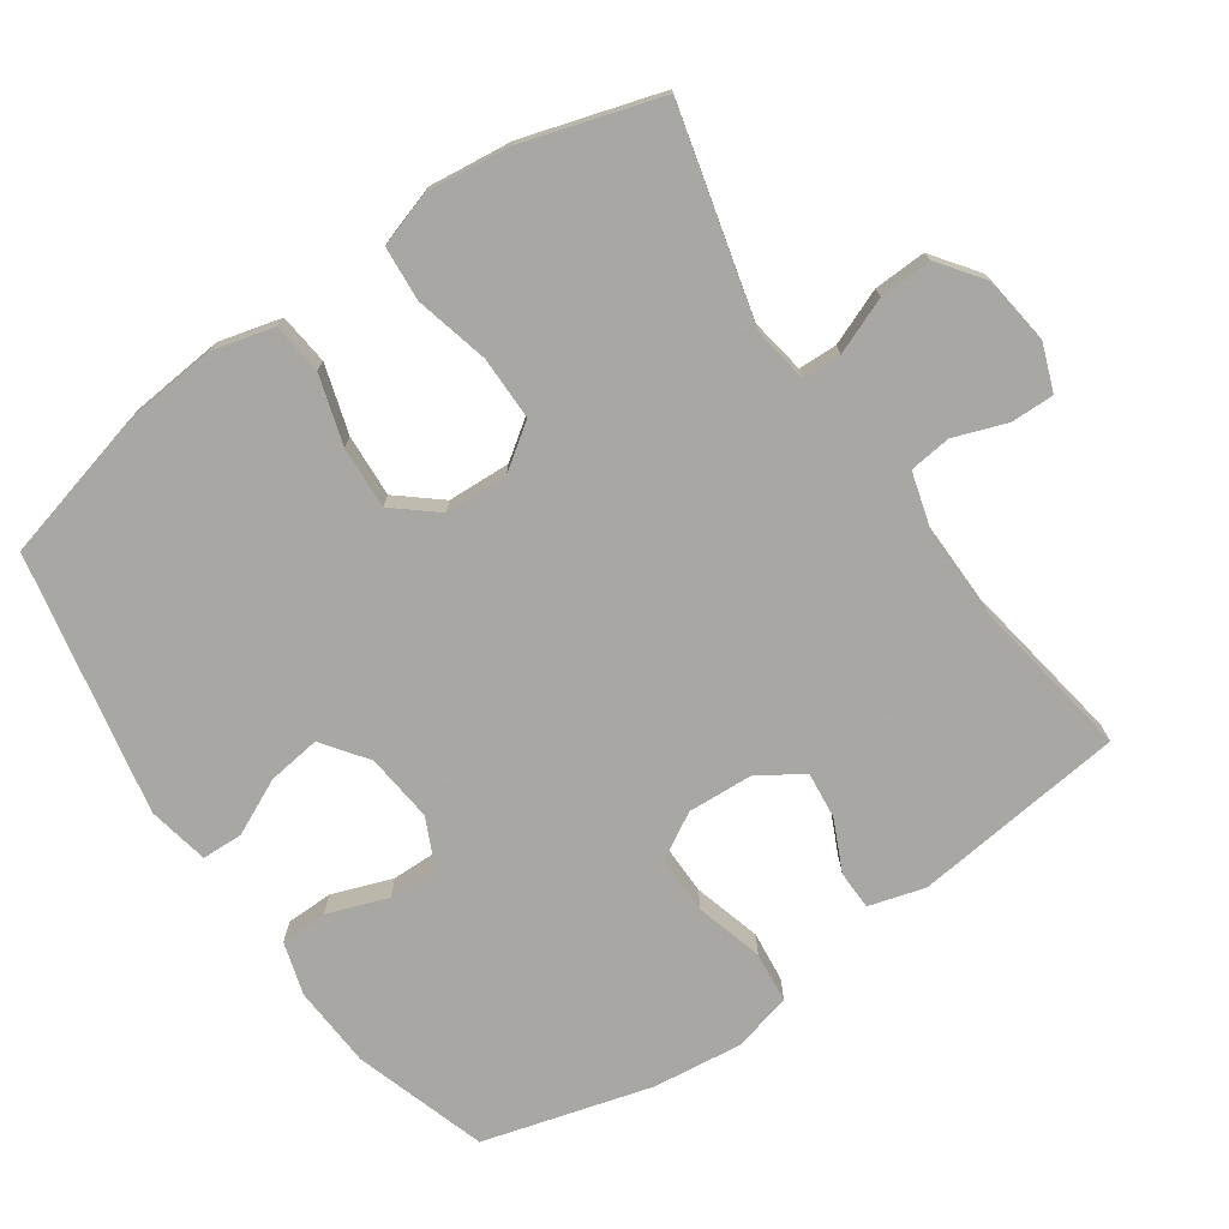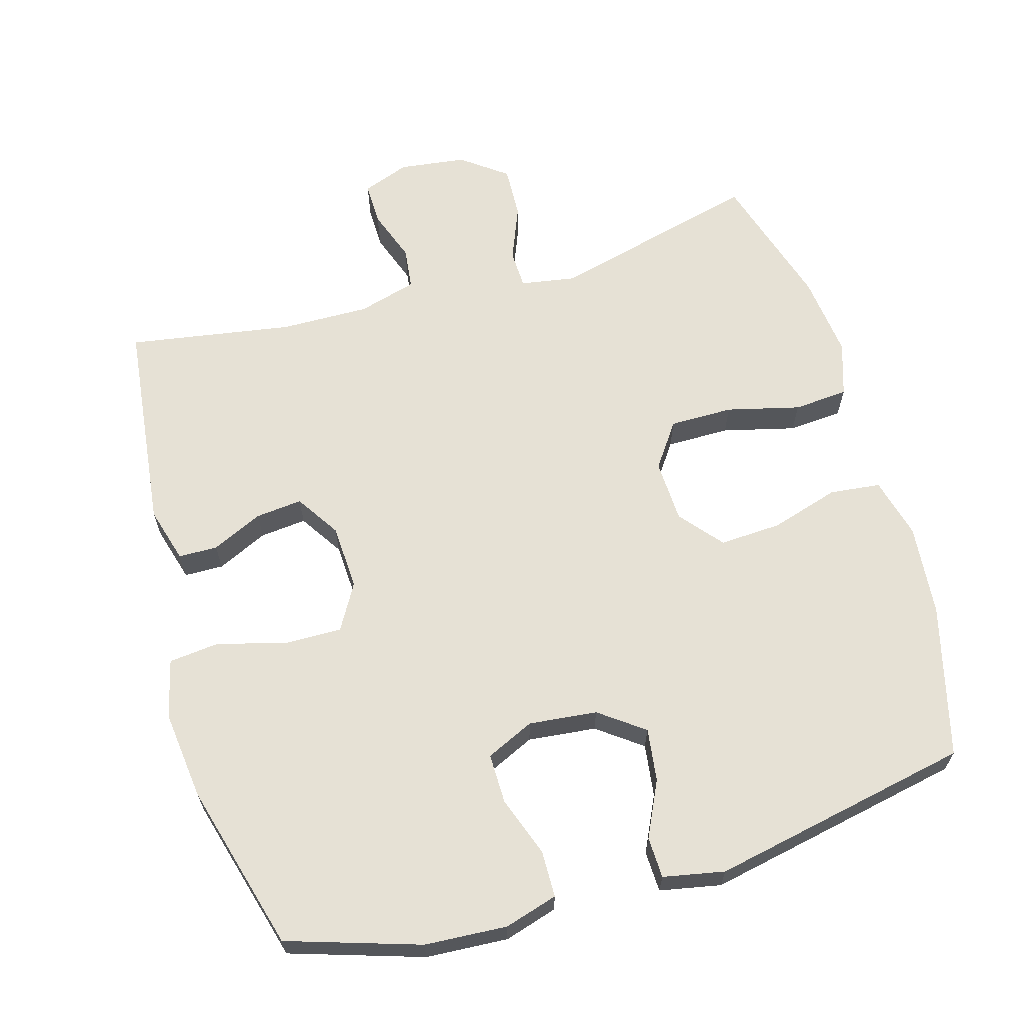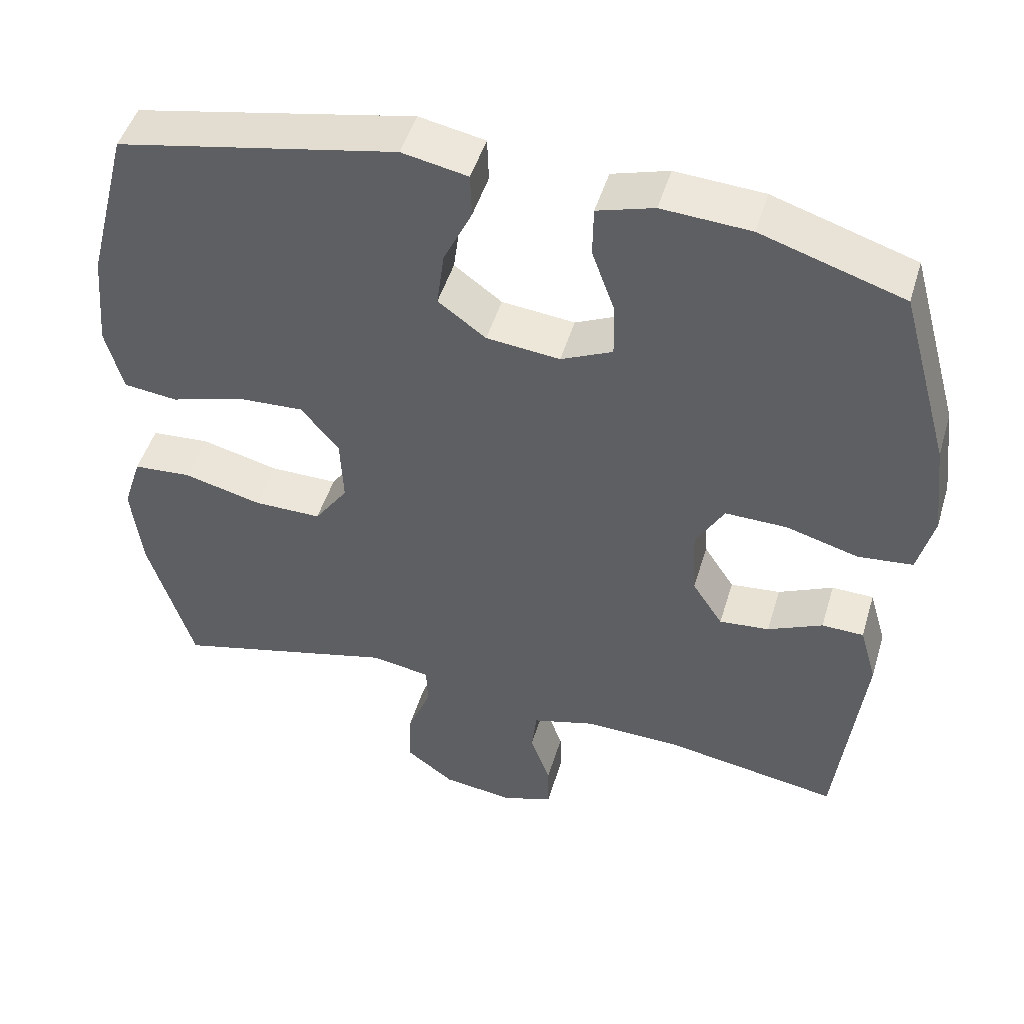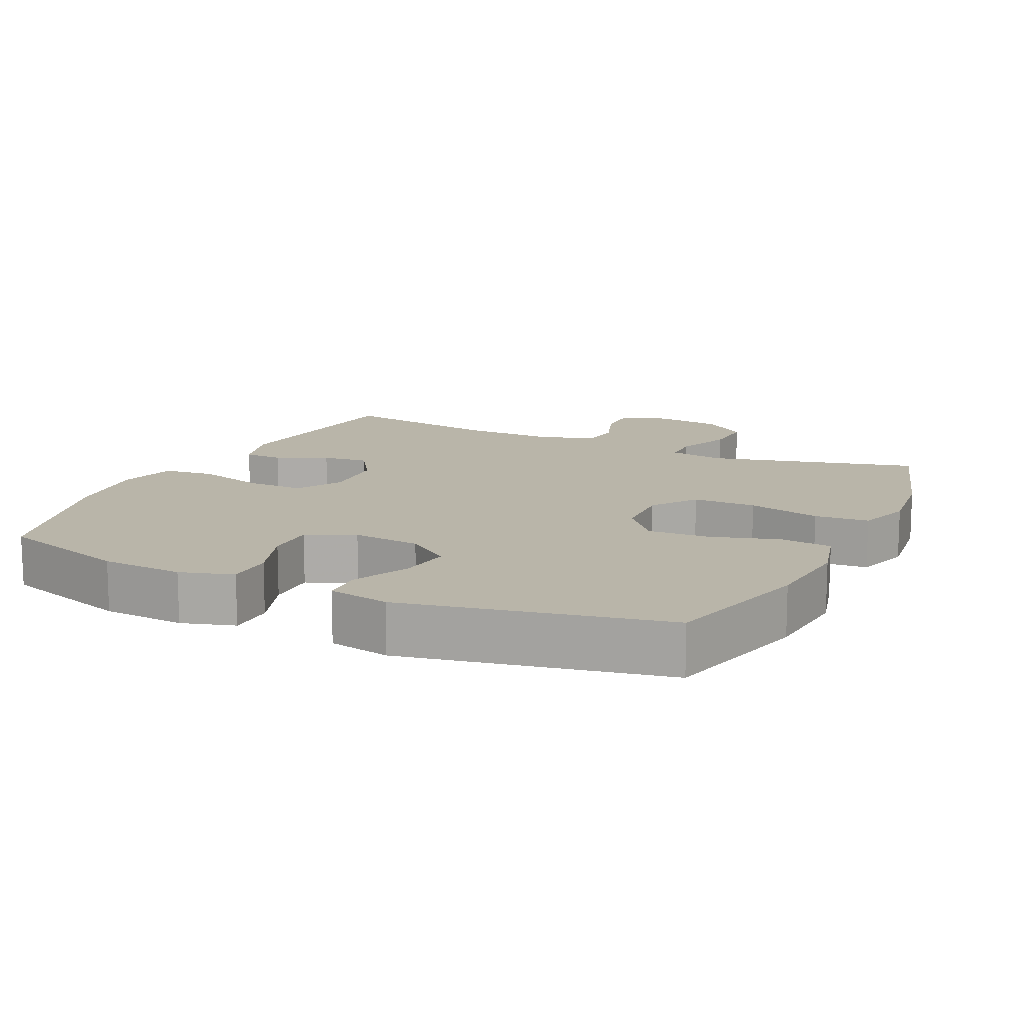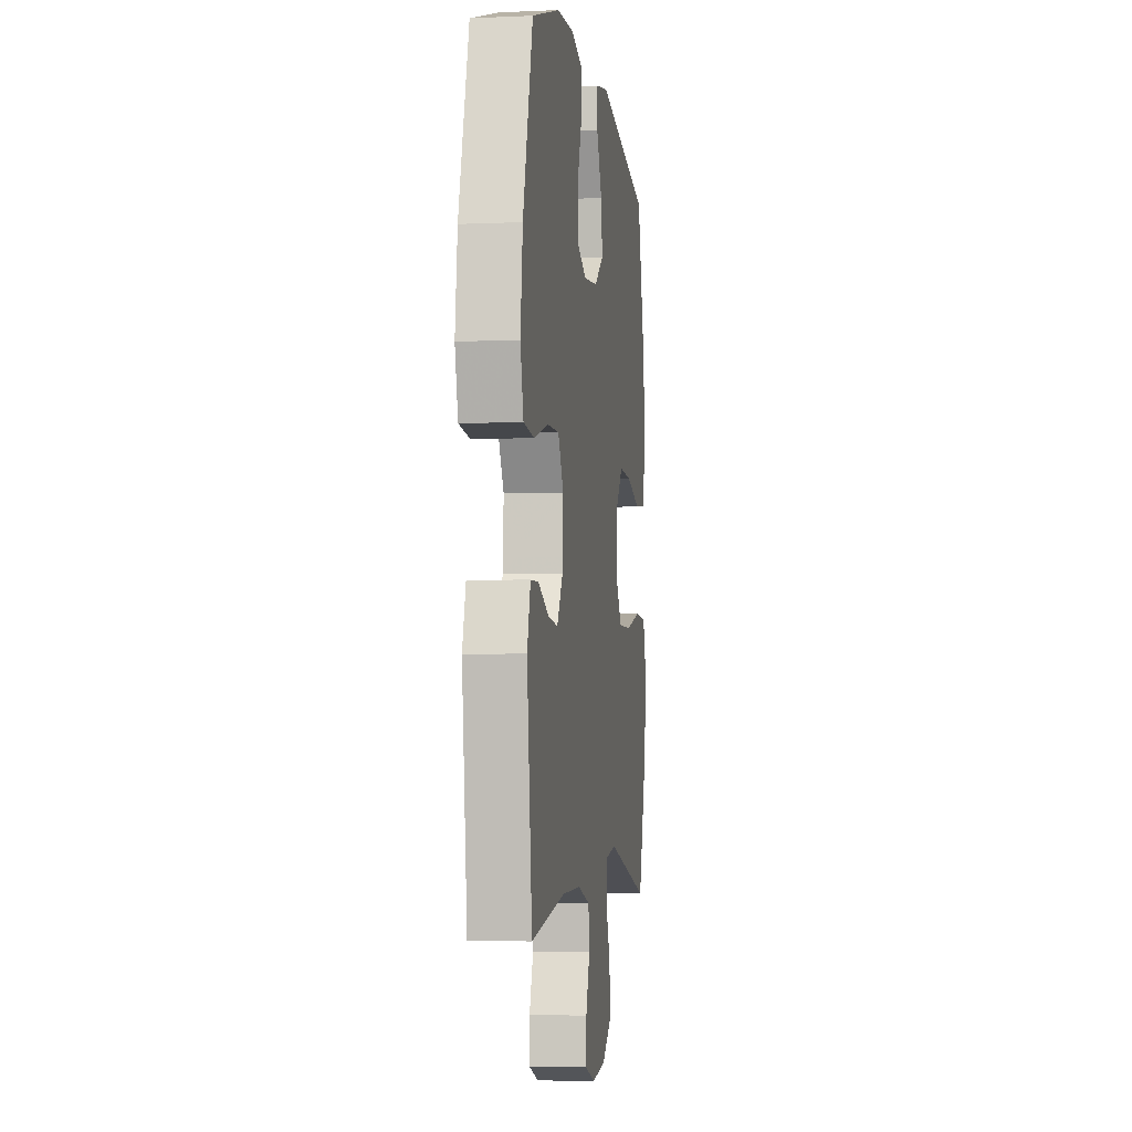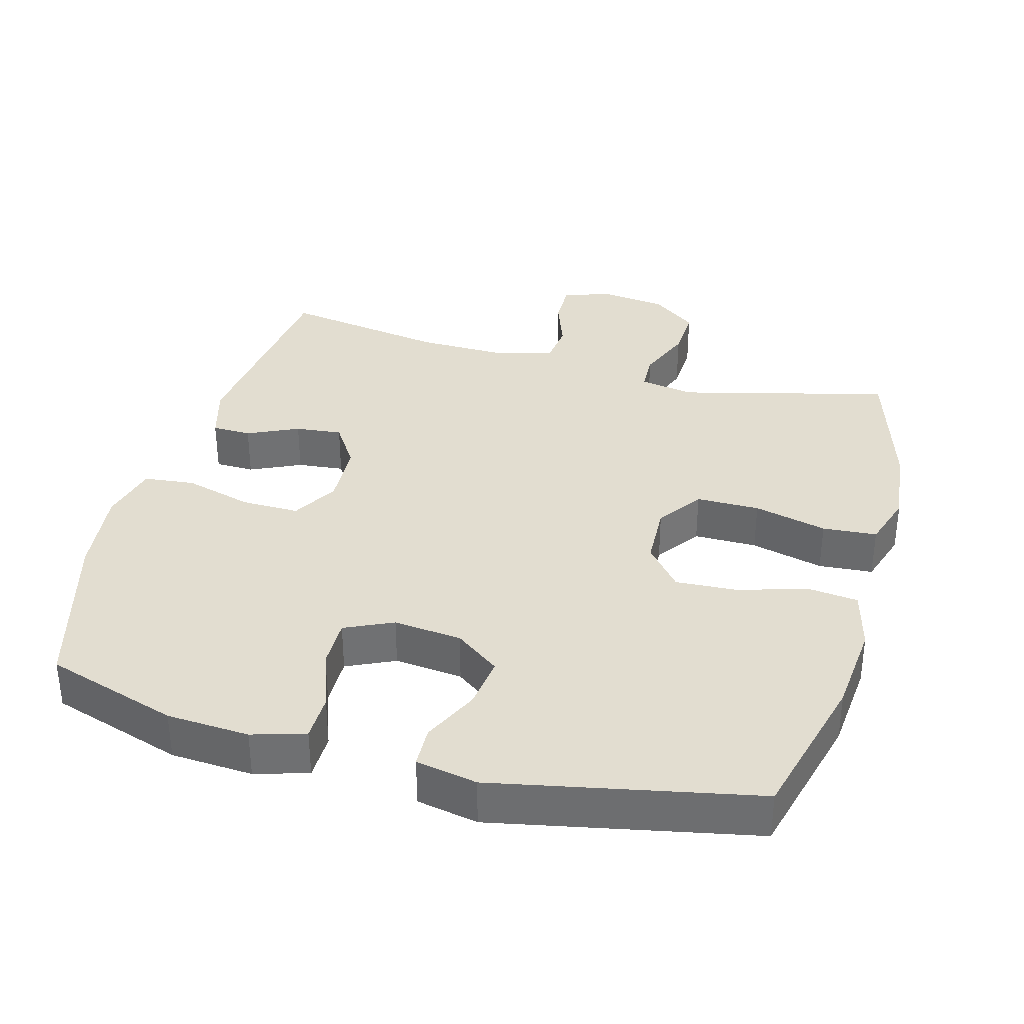
<metadata>
{"format":"obj","ext":"obj","renderer":"f3d","projection":"perspective","resolution":1024,"background":"white","views":[{"elev":-74.4,"azim":124.7,"up":"+Y"},{"elev":64.4,"azim":-16.0,"up":"+Y"},{"elev":48.2,"azim":-163.4,"up":"+Z"},{"elev":13.4,"azim":25.5,"up":"+Y"},{"elev":-4.1,"azim":-81.8,"up":"+Z"},{"elev":35.3,"azim":15.4,"up":"+Y"}]}
</metadata>
<code>
v 0.5 0.07 0.5
v 0.556 0.07 0.282
v 0.568 0.07 0.15
v 0.545 0.07 0.062
v 0.472 0.07 0.054
v 0.374 0.07 0.084
v 0.285 0.07 0.089
v 0.234 0.07 0.028
v 0.23 0.07 -0.062
v 0.275 0.07 -0.126
v 0.366 0.07 -0.126
v 0.471 0.07 -0.1
v 0.549 0.07 -0.106
v 0.574 0.07 -0.184
v 0.56 0.07 -0.303
v 0.5 0.07 -0.5
v 0.2 0.07 -0.423
v 0.121 0.07 -0.436
v 0.119 0.07 -0.491
v 0.151 0.07 -0.571
v 0.154 0.07 -0.646
v 0.089 0.07 -0.694
v -0.007 0.07 -0.706
v -0.074 0.07 -0.681
v -0.073 0.07 -0.619
v -0.046 0.07 -0.544
v -0.053 0.07 -0.484
v -0.137 0.07 -0.46
v -0.264 0.07 -0.462
v -0.5 0.07 -0.5
v -0.535 0.07 -0.196
v -0.512 0.07 -0.116
v -0.456 0.07 -0.115
v -0.383 0.07 -0.149
v -0.316 0.07 -0.156
v -0.275 0.07 -0.093
v -0.27 0.07 0.001
v -0.308 0.07 0.067
v -0.391 0.07 0.066
v -0.488 0.07 0.039
v -0.561 0.07 0.047
v -0.582 0.07 0.131
v -0.567 0.07 0.259
v -0.5 0.07 0.5
v -0.31 0.07 0.56
v -0.192 0.07 0.567
v -0.116 0.07 0.544
v -0.115 0.07 0.477
v -0.146 0.07 0.391
v -0.147 0.07 0.319
v -0.078 0.07 0.287
v 0.02 0.07 0.297
v 0.084 0.07 0.344
v 0.074 0.07 0.42
v 0.036 0.07 0.5
v 0.038 0.07 0.559
v 0.126 0.07 0.576
v 0.5 0 0.5
v 0.556 0 0.282
v 0.568 0 0.15
v 0.545 0 0.062
v 0.472 0 0.054
v 0.374 0 0.084
v 0.285 0 0.089
v 0.234 0 0.028
v 0.23 0 -0.062
v 0.275 0 -0.126
v 0.366 0 -0.126
v 0.471 0 -0.1
v 0.549 0 -0.106
v 0.574 0 -0.184
v 0.56 0 -0.303
v 0.5 0 -0.5
v 0.2 0 -0.423
v 0.121 0 -0.436
v 0.119 0 -0.491
v 0.151 0 -0.571
v 0.154 0 -0.646
v 0.089 0 -0.694
v -0.007 0 -0.706
v -0.074 0 -0.681
v -0.073 0 -0.619
v -0.046 0 -0.544
v -0.053 0 -0.484
v -0.137 0 -0.46
v -0.264 0 -0.462
v -0.5 0 -0.5
v -0.535 0 -0.196
v -0.512 0 -0.116
v -0.456 0 -0.115
v -0.383 0 -0.149
v -0.316 0 -0.156
v -0.275 0 -0.093
v -0.27 0 0.001
v -0.308 0 0.067
v -0.391 0 0.066
v -0.488 0 0.039
v -0.561 0 0.047
v -0.582 0 0.131
v -0.567 0 0.259
v -0.5 0 0.5
v -0.31 0 0.56
v -0.192 0 0.567
v -0.116 0 0.544
v -0.115 0 0.477
v -0.146 0 0.391
v -0.147 0 0.319
v -0.078 0 0.287
v 0.02 0 0.297
v 0.084 0 0.344
v 0.074 0 0.42
v 0.036 0 0.5
v 0.038 0 0.559
v 0.126 0 0.576
f 4 5 6
f 3 4 6
f 2 3 6
f 1 2 6
f 57 1 6
f 56 57 6
f 55 56 6
f 54 55 6
f 53 54 6 7
f 52 53 7 8
f 51 52 8 9
f 50 51 9 10
f 47 48 49
f 46 47 49
f 45 46 49
f 44 45 49
f 43 44 49
f 42 43 49
f 41 42 49
f 40 41 49
f 39 40 49
f 38 39 49 50
f 37 38 50 10
f 32 33 34
f 31 32 34
f 30 31 34
f 29 30 34
f 28 29 34 35
f 27 28 35 36
f 24 25 26
f 23 24 26
f 22 23 26
f 21 22 26
f 20 21 26
f 19 20 26
f 18 19 26 27
f 15 16 17
f 14 15 17
f 13 14 17
f 12 13 17
f 11 12 17
f 10 11 17 18
f 27 36 37
f 18 27 37
f 10 18 37
f 63 62 61
f 63 61 60
f 63 60 59
f 63 59 58
f 63 58 114
f 63 114 113
f 63 113 112
f 63 112 111
f 64 63 111 110
f 65 64 110 109
f 66 65 109 108
f 67 66 108 107
f 106 105 104
f 106 104 103
f 106 103 102
f 106 102 101
f 106 101 100
f 106 100 99
f 106 99 98
f 106 98 97
f 106 97 96
f 107 106 96 95
f 67 107 95 94
f 91 90 89
f 91 89 88
f 91 88 87
f 91 87 86
f 92 91 86 85
f 93 92 85 84
f 83 82 81
f 83 81 80
f 83 80 79
f 83 79 78
f 83 78 77
f 83 77 76
f 84 83 76 75
f 74 73 72
f 74 72 71
f 74 71 70
f 74 70 69
f 74 69 68
f 75 74 68 67
f 94 93 84
f 94 84 75
f 94 75 67
f 1 58 59 2
f 2 59 60 3
f 3 60 61 4
f 4 61 62 5
f 5 62 63 6
f 6 63 64 7
f 7 64 65 8
f 8 65 66 9
f 9 66 67 10
f 10 67 68 11
f 11 68 69 12
f 12 69 70 13
f 13 70 71 14
f 14 71 72 15
f 15 72 73 16
f 16 73 74 17
f 17 74 75 18
f 18 75 76 19
f 19 76 77 20
f 20 77 78 21
f 21 78 79 22
f 22 79 80 23
f 23 80 81 24
f 24 81 82 25
f 25 82 83 26
f 26 83 84 27
f 27 84 85 28
f 28 85 86 29
f 29 86 87 30
f 30 87 88 31
f 31 88 89 32
f 32 89 90 33
f 33 90 91 34
f 34 91 92 35
f 35 92 93 36
f 36 93 94 37
f 37 94 95 38
f 38 95 96 39
f 39 96 97 40
f 40 97 98 41
f 41 98 99 42
f 42 99 100 43
f 43 100 101 44
f 44 101 102 45
f 45 102 103 46
f 46 103 104 47
f 47 104 105 48
f 48 105 106 49
f 49 106 107 50
f 50 107 108 51
f 51 108 109 52
f 52 109 110 53
f 53 110 111 54
f 54 111 112 55
f 55 112 113 56
f 56 113 114 57
f 57 114 58 1

</code>
